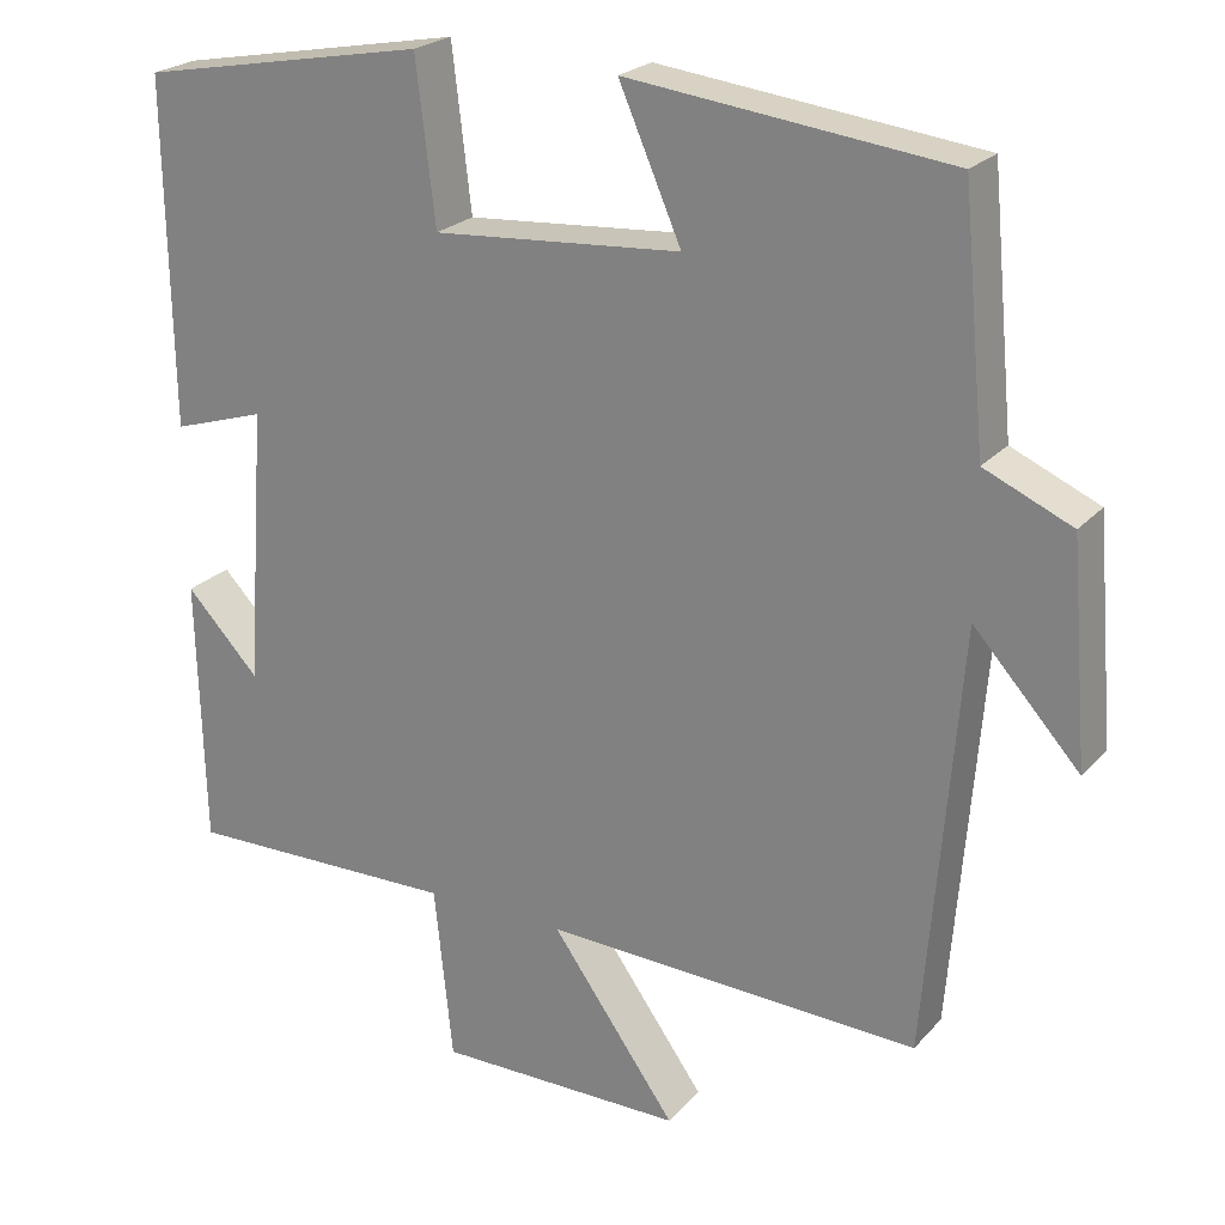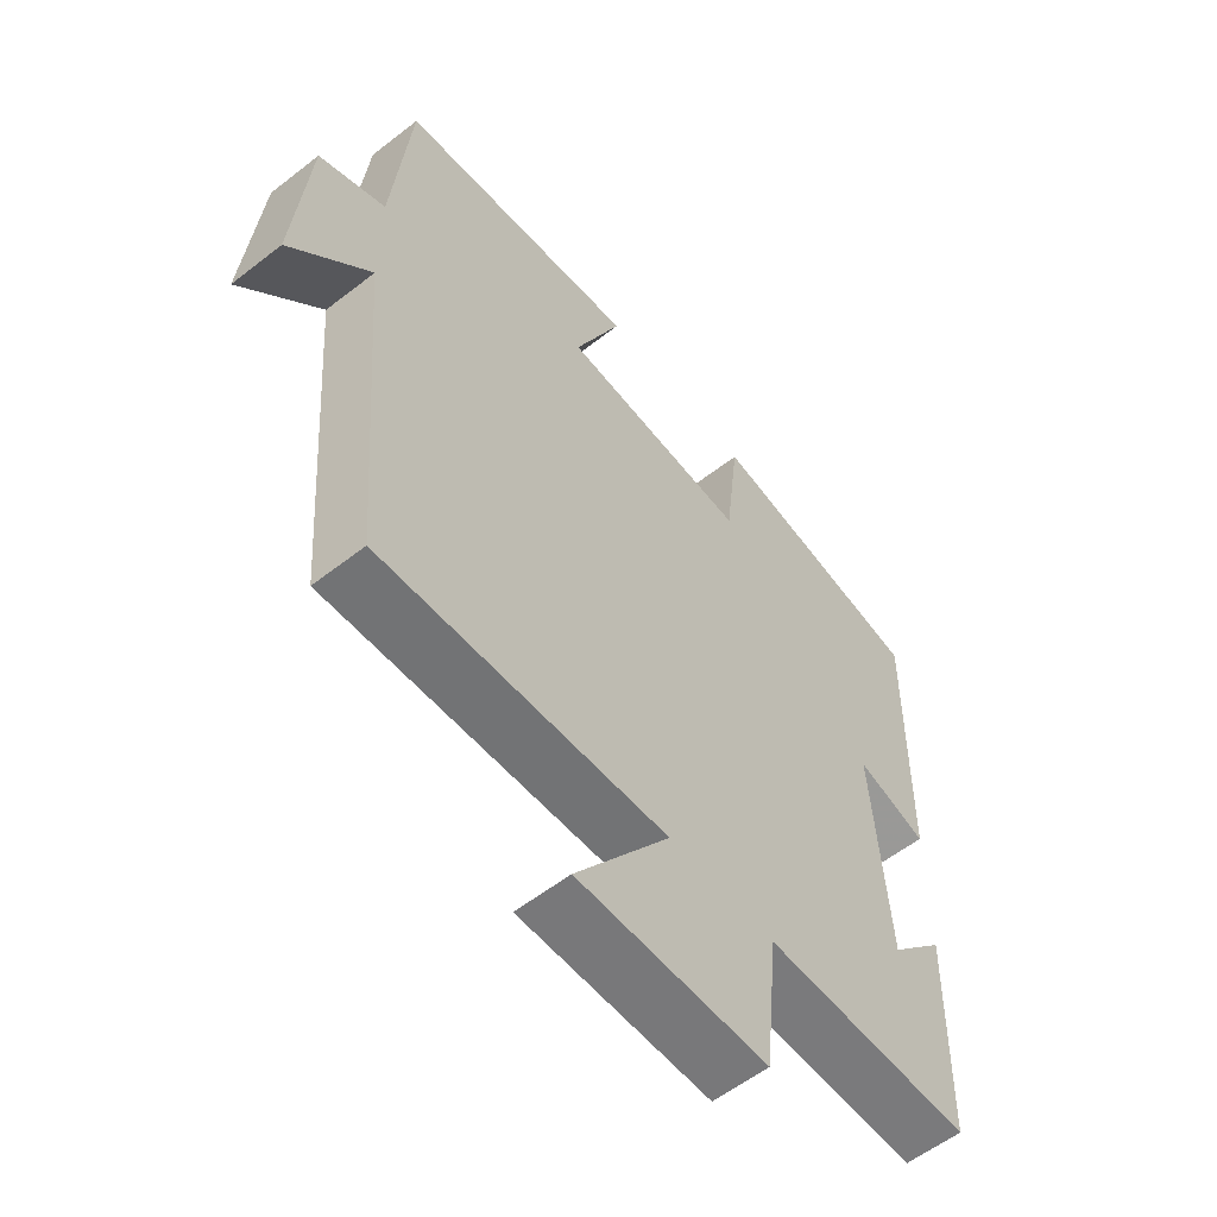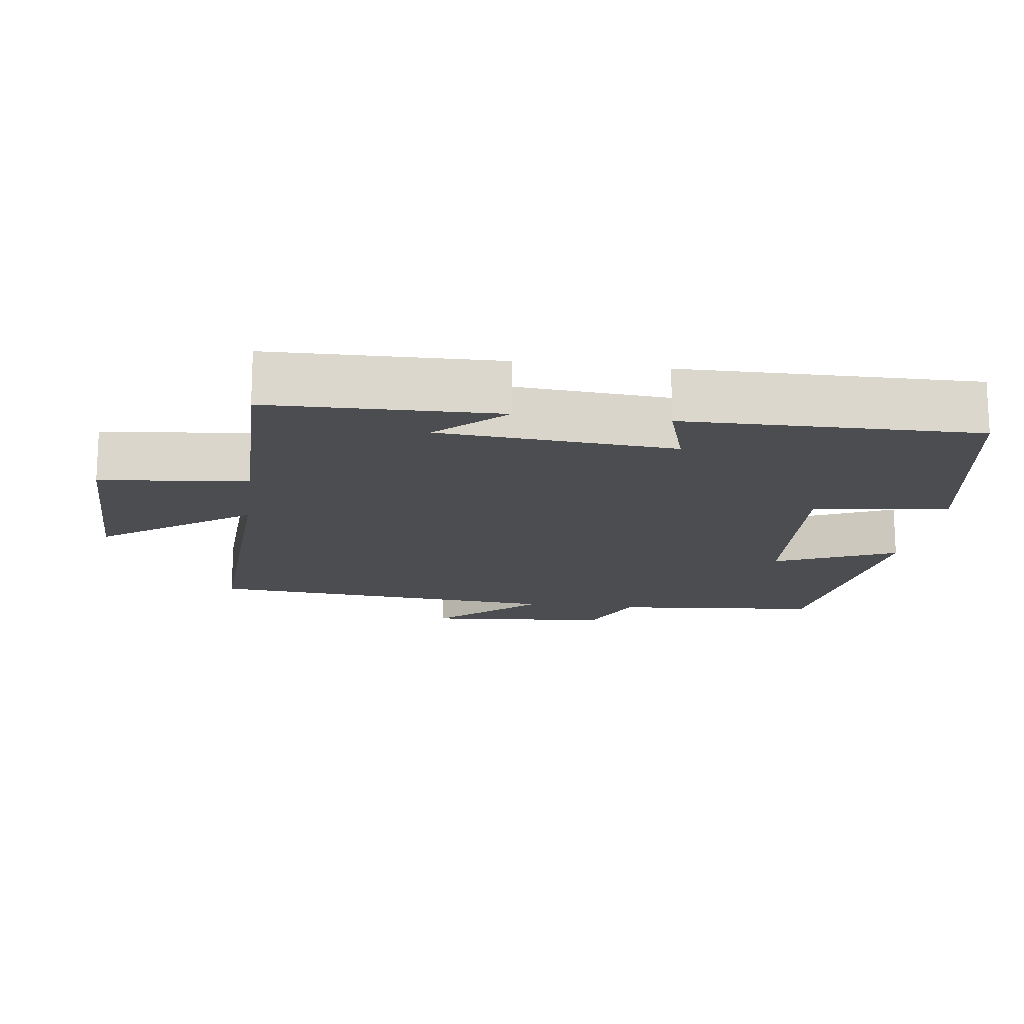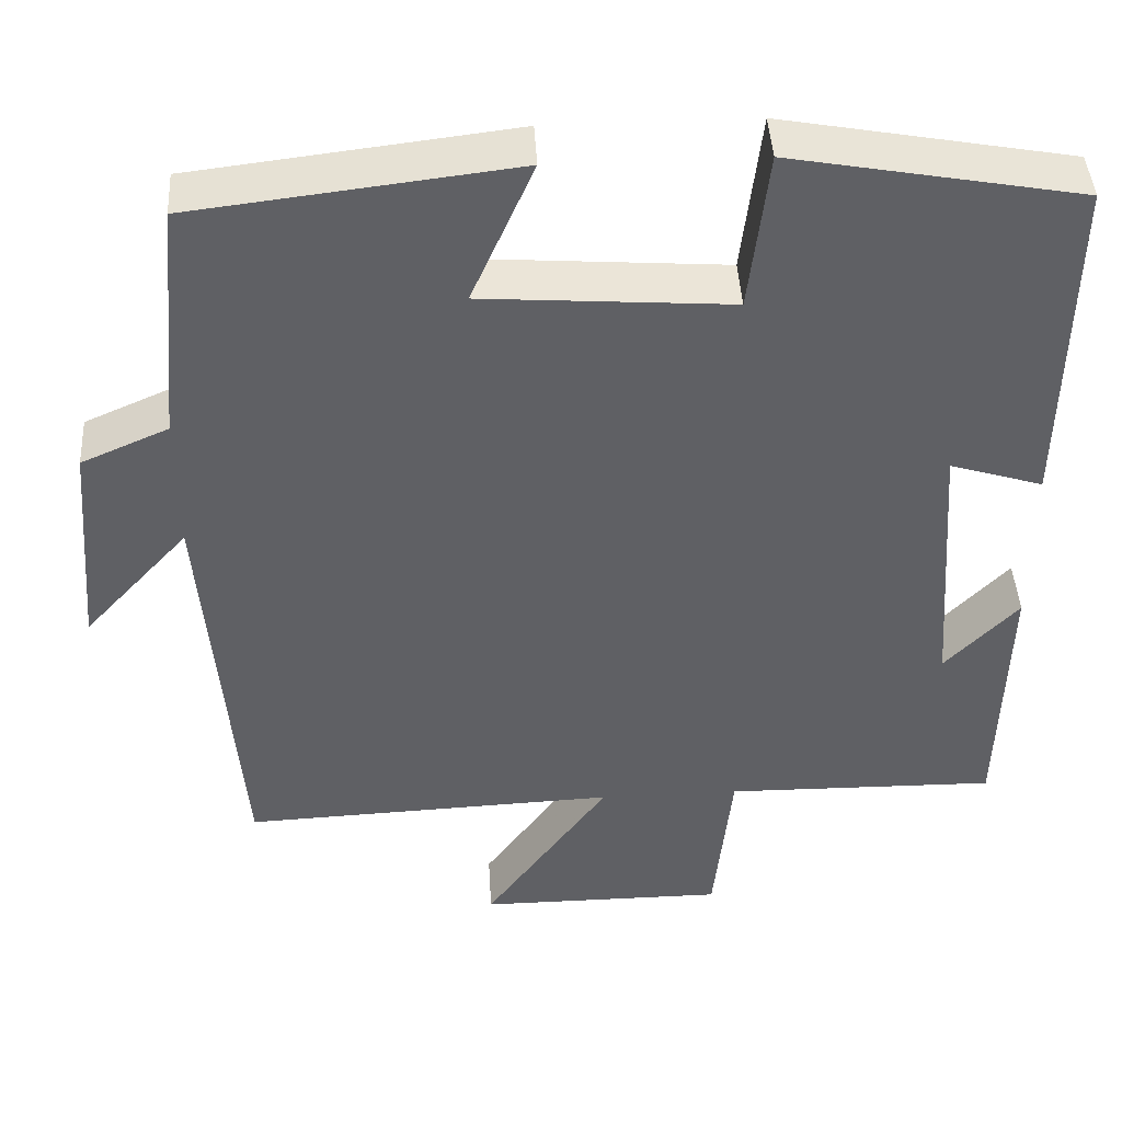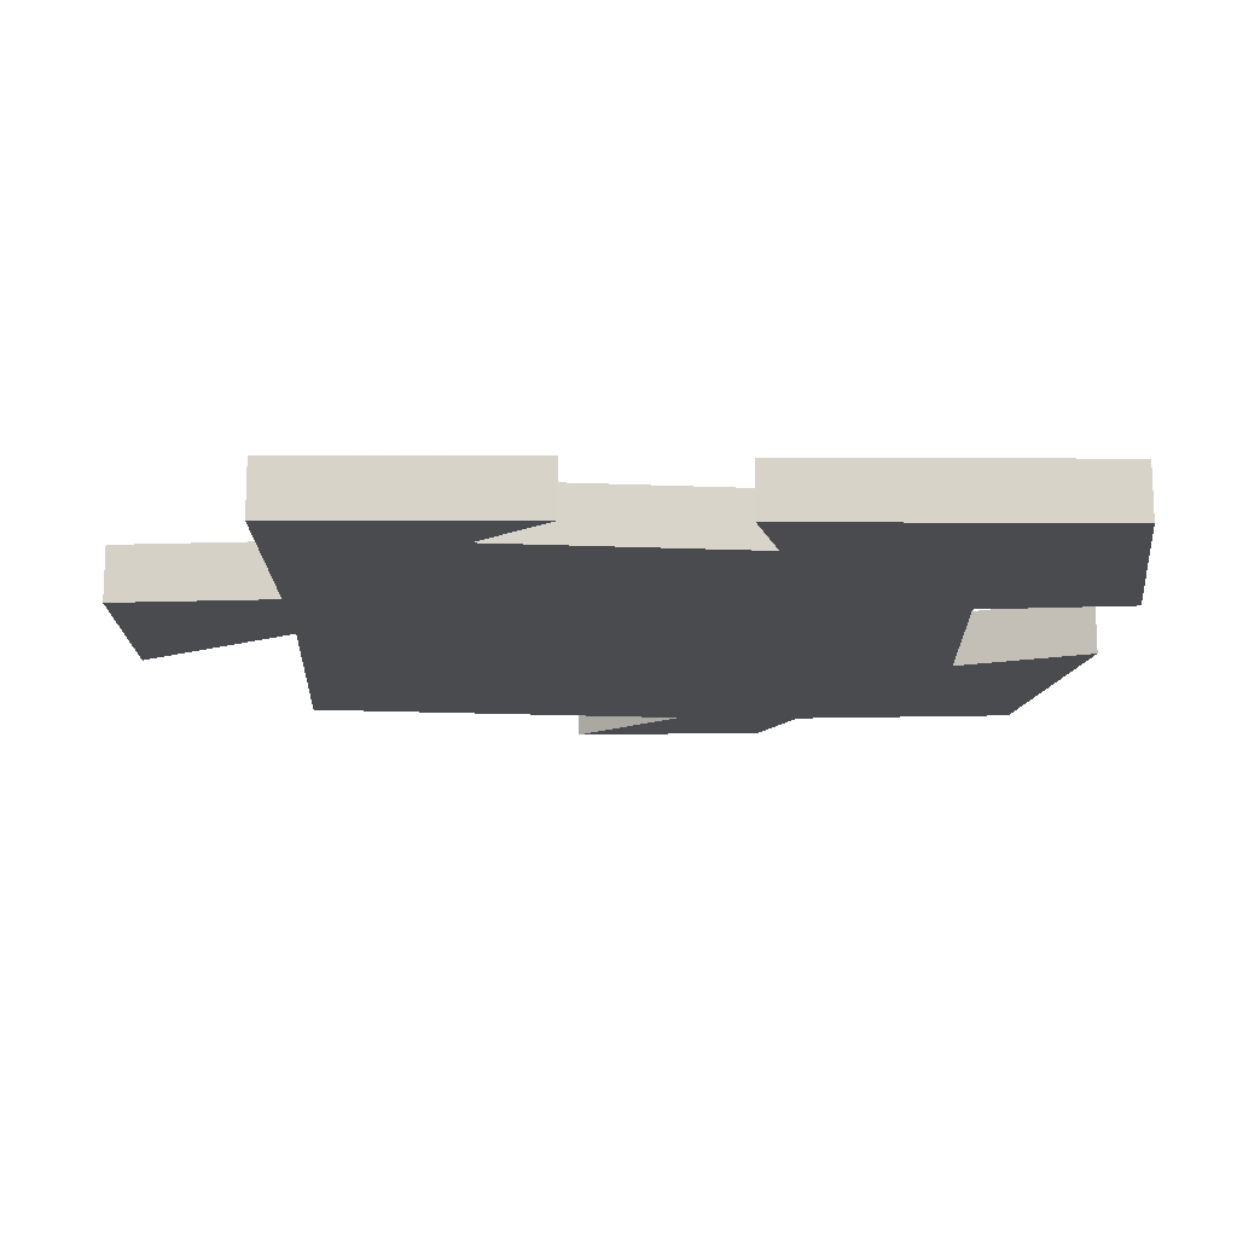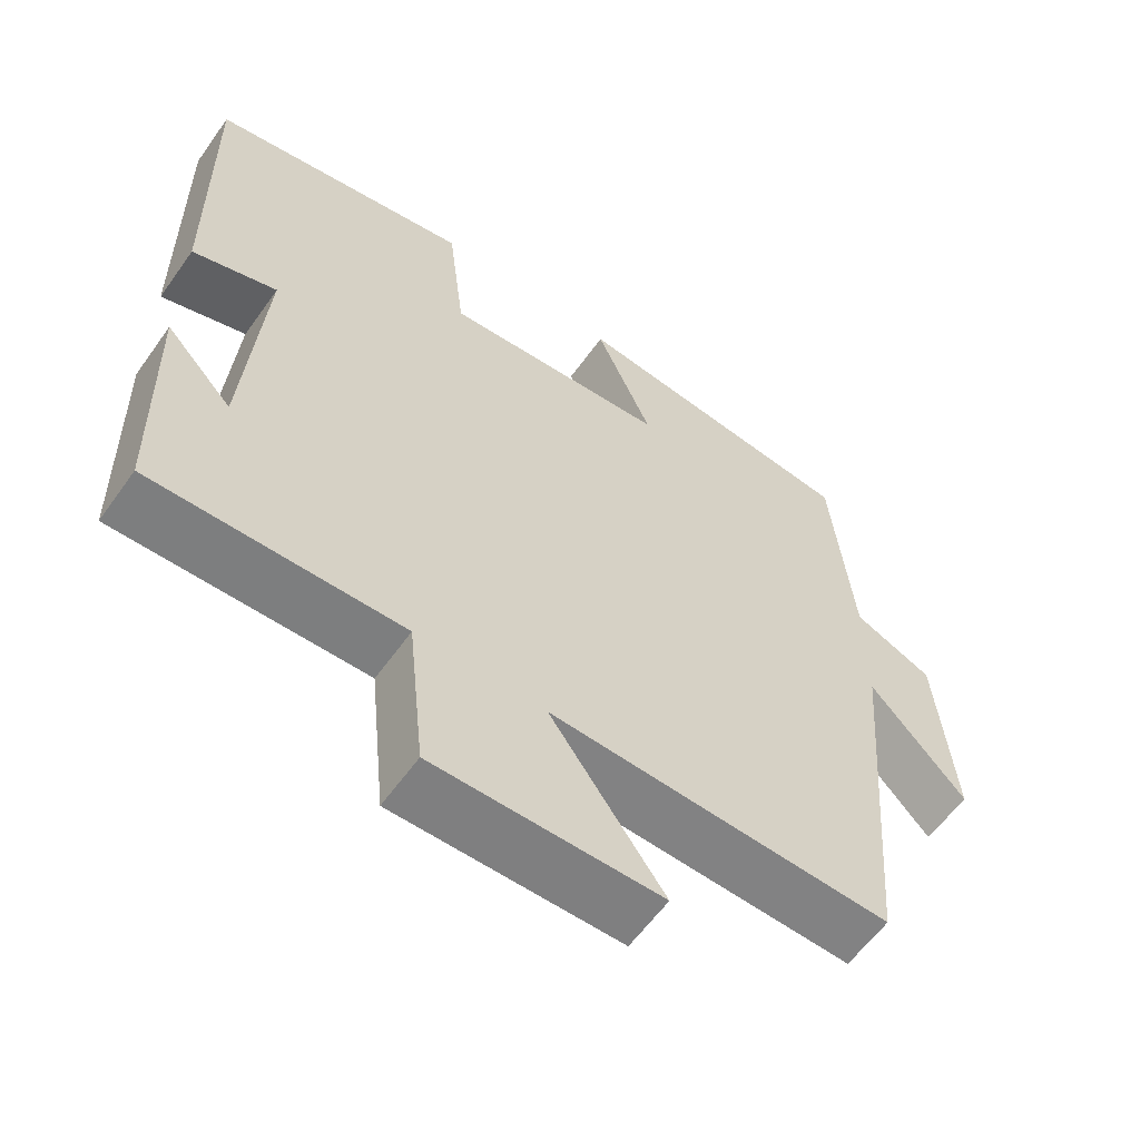
<metadata>
{"format":"obj","ext":"obj","renderer":"f3d","projection":"perspective","resolution":1024,"background":"white","views":[{"elev":23.1,"azim":30.3,"up":"+Z"},{"elev":-57.6,"azim":129.0,"up":"+Z"},{"elev":-16.0,"azim":-97.8,"up":"+Y"},{"elev":44.1,"azim":176.7,"up":"+Z"},{"elev":-13.9,"azim":-91.5,"up":"+Y"},{"elev":-59.7,"azim":-35.3,"up":"+Z"}]}
</metadata>
<code>
v -0.492 0.07 -0.505
v -0.5 0.07 -0.182
v -0.412 0.07 -0.275
v -0.388 0.07 0.057
v -0.5 0.07 0.022
v -0.506 0.07 0.436
v -0.159 0.07 0.5
v -0.136 0.07 0.306
v 0.162 0.07 0.328
v 0.087 0.07 0.5
v 0.472 0.07 0.454
v 0.5 0.07 0.159
v 0.605 0.07 0.113
v 0.627 0.07 -0.149
v 0.5 0.07 -0.009
v 0.459 0.07 -0.519
v 0.007 0.07 -0.5
v 0.157 0.07 -0.71
v -0.141 0.07 -0.71
v -0.163 0.07 -0.5
v -0.492 0 -0.505
v -0.5 0 -0.182
v -0.412 0 -0.275
v -0.388 0 0.057
v -0.5 0 0.022
v -0.506 0 0.436
v -0.159 0 0.5
v -0.136 0 0.306
v 0.162 0 0.328
v 0.087 0 0.5
v 0.472 0 0.454
v 0.5 0 0.159
v 0.605 0 0.113
v 0.627 0 -0.149
v 0.5 0 -0.009
v 0.459 0 -0.519
v 0.007 0 -0.5
v 0.157 0 -0.71
v -0.141 0 -0.71
v -0.163 0 -0.5
f 17 18 19 20
f 15 16 17
f 15 17 20
f 12 13 14 15
f 11 12 15
f 10 11 15
f 9 10 15
f 15 20 1
f 9 15 1
f 8 9 1
f 6 7 8
f 5 6 8
f 4 5 8
f 3 4 8
f 1 2 3
f 1 3 8
f 40 39 38 37
f 37 36 35
f 40 37 35
f 35 34 33 32
f 35 32 31
f 35 31 30
f 35 30 29
f 21 40 35
f 21 35 29
f 21 29 28
f 28 27 26
f 28 26 25
f 28 25 24
f 28 24 23
f 23 22 21
f 28 23 21
f 1 21 22 2
f 2 22 23 3
f 3 23 24 4
f 4 24 25 5
f 5 25 26 6
f 6 26 27 7
f 7 27 28 8
f 8 28 29 9
f 9 29 30 10
f 10 30 31 11
f 11 31 32 12
f 12 32 33 13
f 13 33 34 14
f 14 34 35 15
f 15 35 36 16
f 16 36 37 17
f 17 37 38 18
f 18 38 39 19
f 19 39 40 20
f 20 40 21 1

</code>
